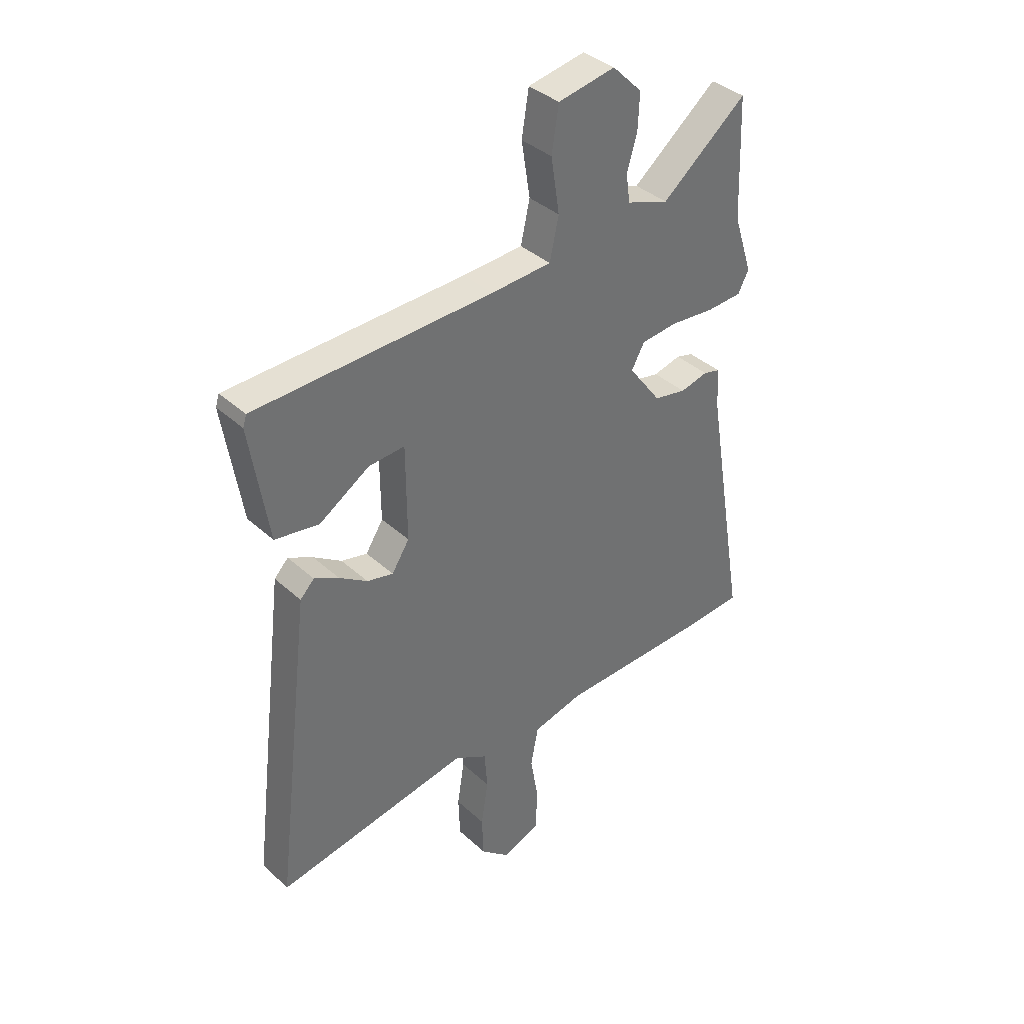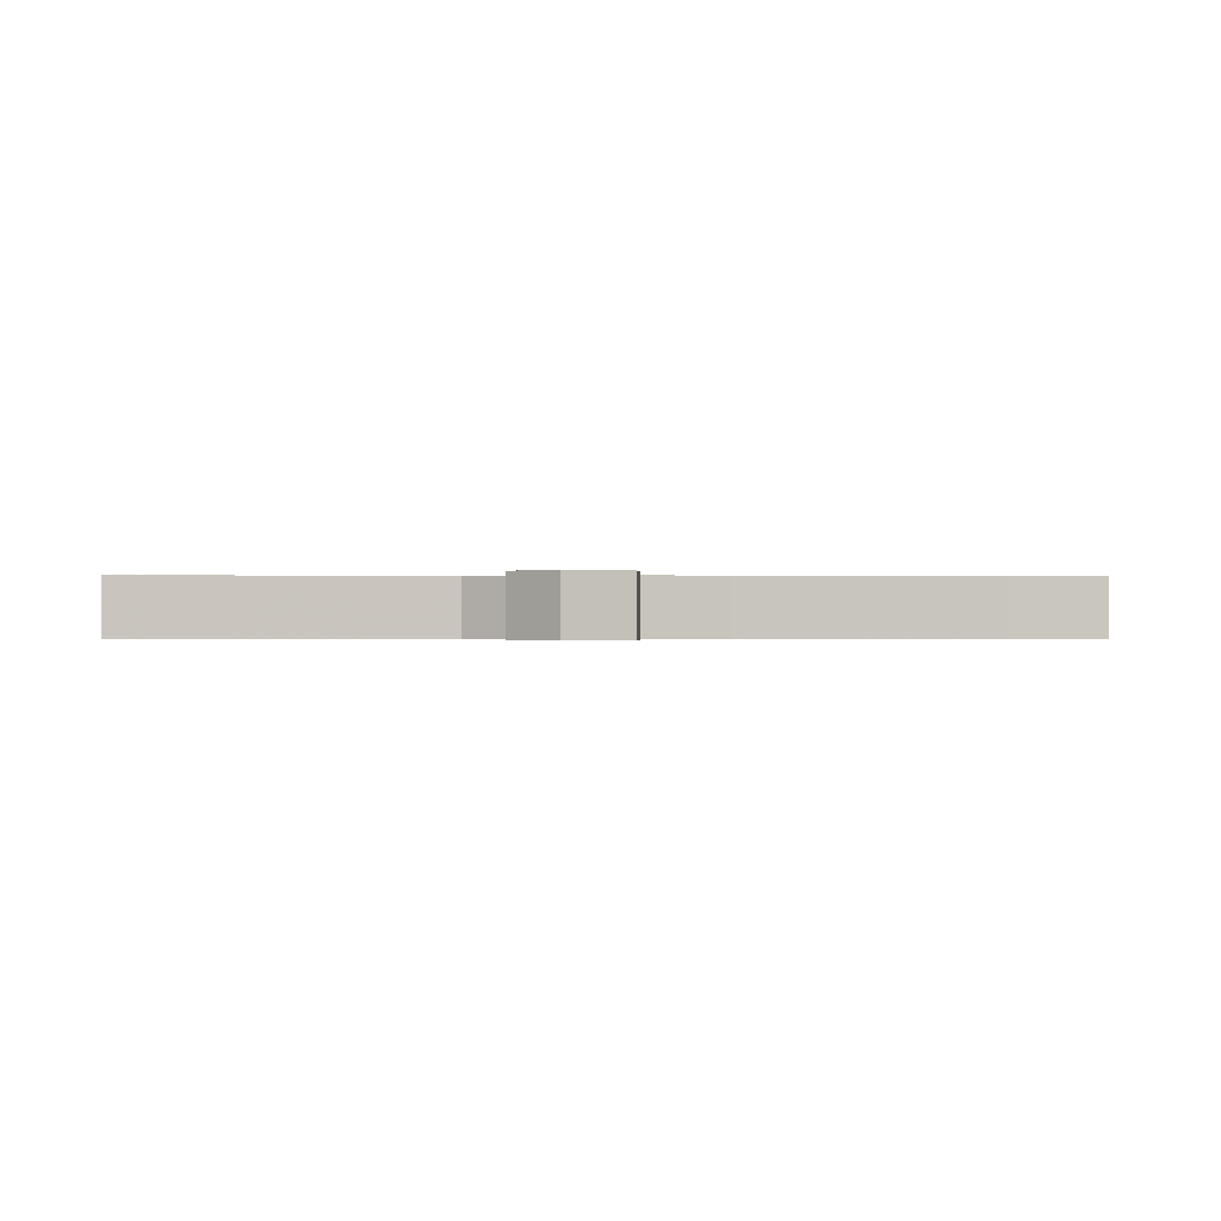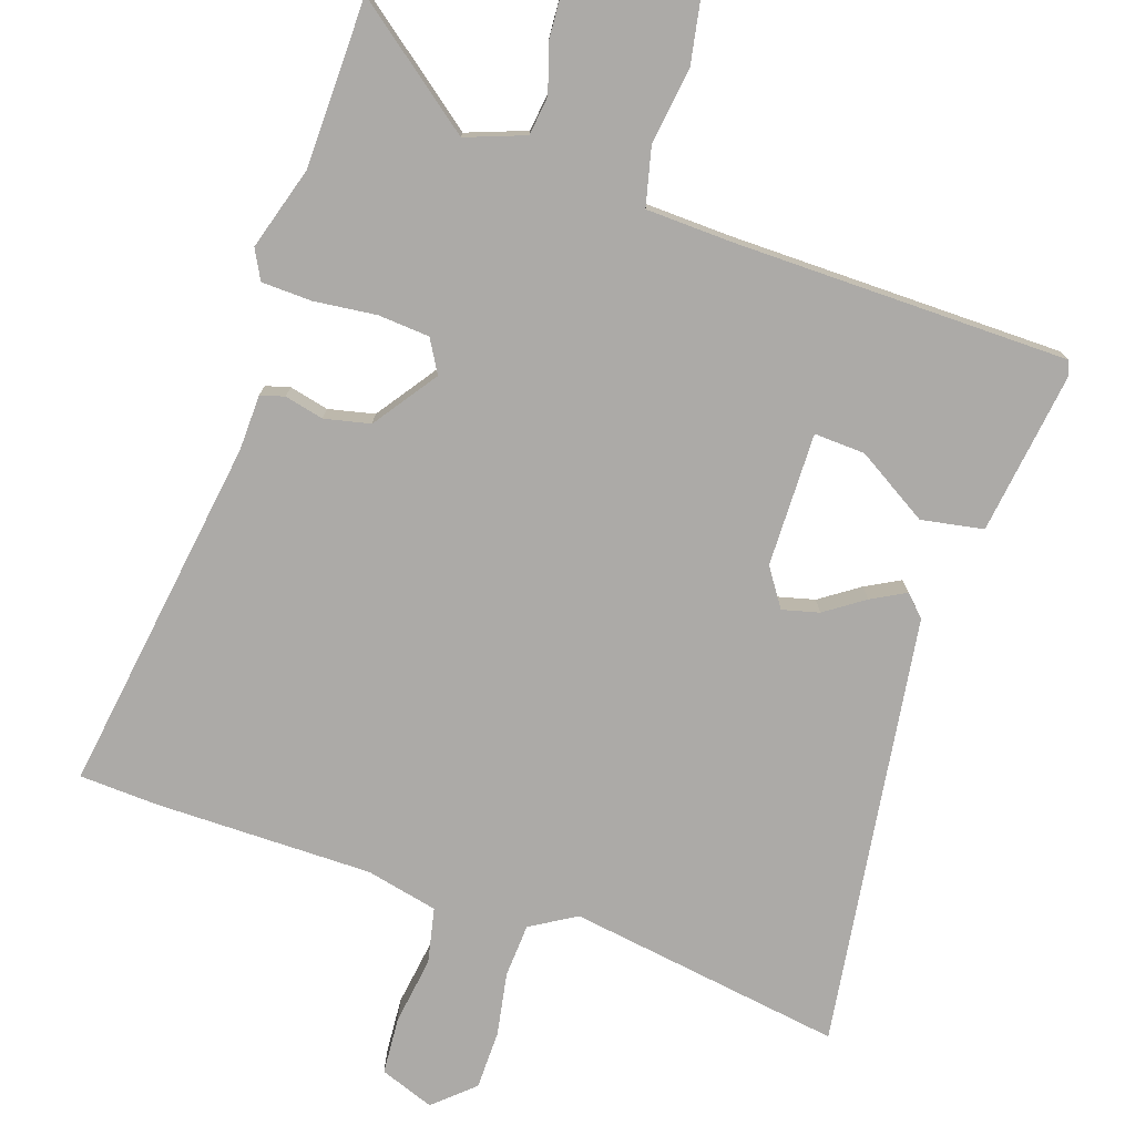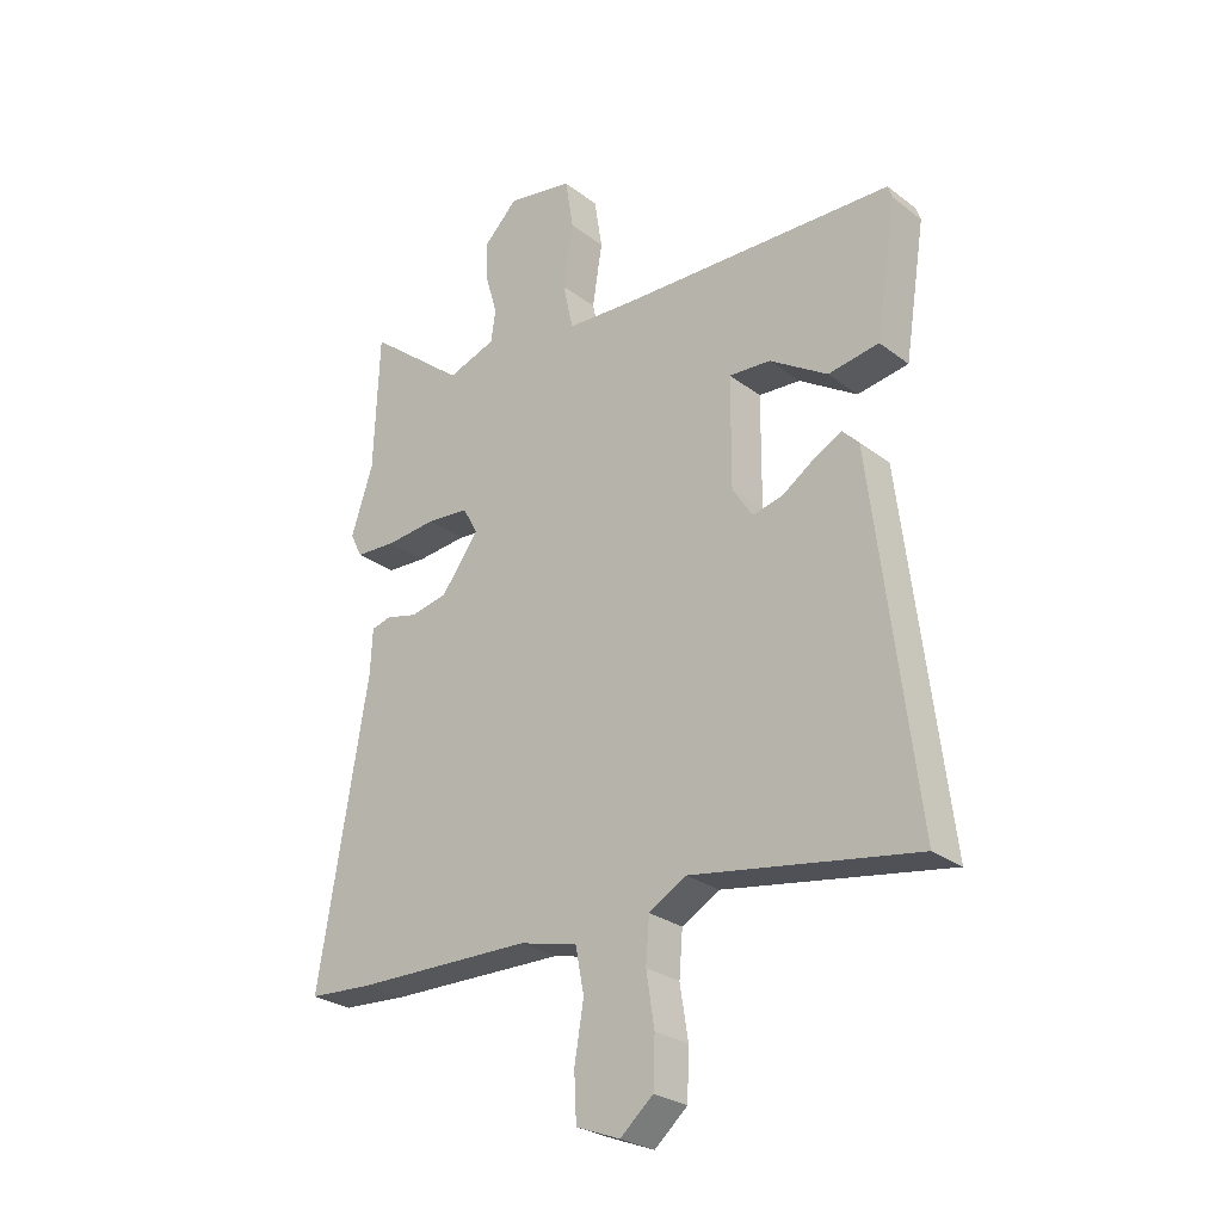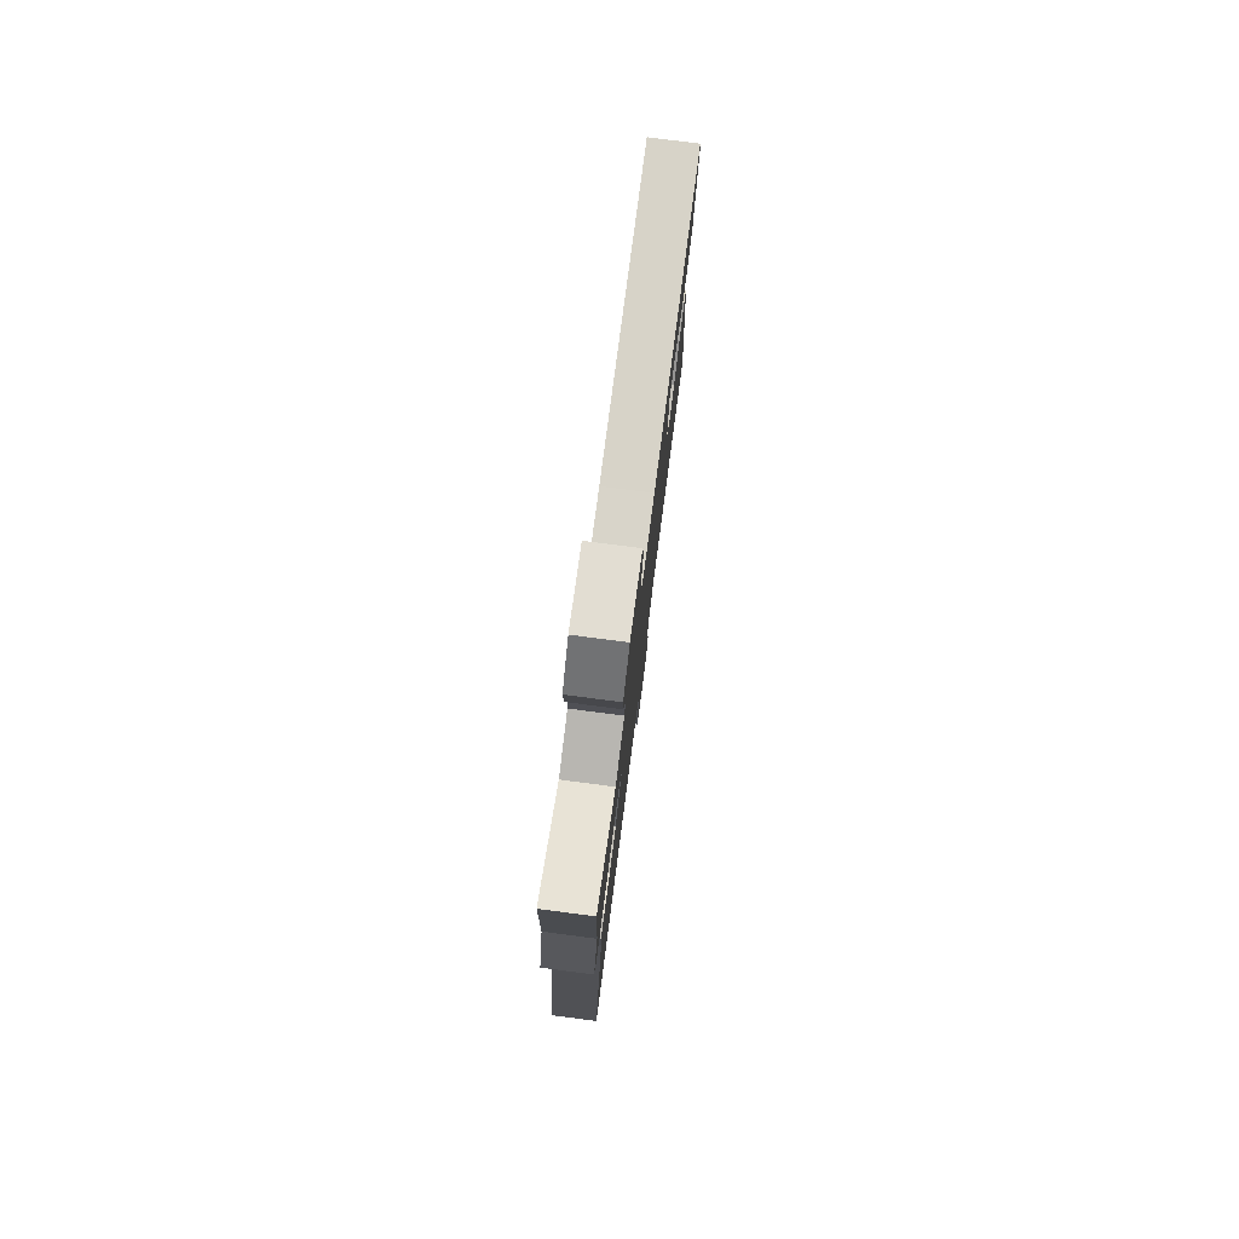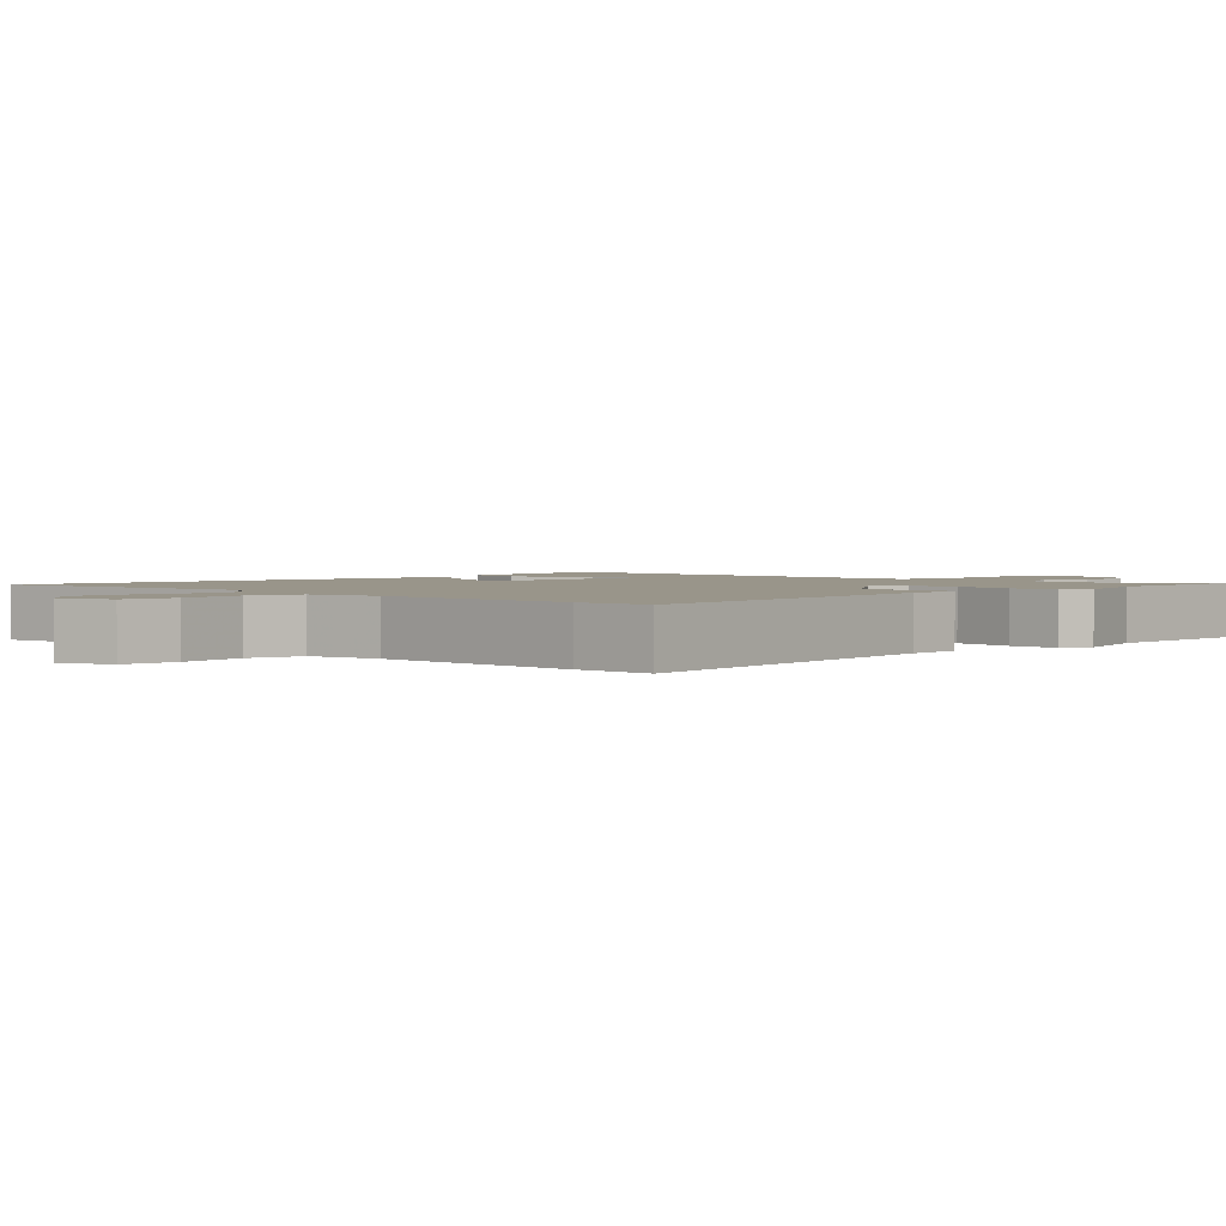
<metadata>
{"format":"obj","ext":"obj","renderer":"f3d","projection":"perspective","resolution":1024,"background":"white","views":[{"elev":37.6,"azim":139.1,"up":"+Z"},{"elev":-0.4,"azim":-179.7,"up":"+Y"},{"elev":-76.1,"azim":-17.4,"up":"+Y"},{"elev":-27.2,"azim":40.8,"up":"+Z"},{"elev":79.0,"azim":-82.6,"up":"+Z"},{"elev":2.1,"azim":-133.9,"up":"+Y"}]}
</metadata>
<code>
v 0.527 0.07 0.455
v 0.534 0.07 0.433
v 0.498 0.07 0.205
v 0.41 0.07 0.191
v 0.31 0.07 0.255
v 0.238 0.07 0.26
v 0.237 0.07 0.071
v 0.272 0.07 0.017
v 0.324 0.07 0.029
v 0.38 0.07 0.066
v 0.429 0.07 0.091
v 0.457 0.07 0.062
v 0.532 0.07 -0.552
v 0.144 0.07 -0.485
v 0.079 0.07 -0.522
v 0.073 0.07 -0.598
v 0.087 0.07 -0.688
v 0.084 0.07 -0.771
v 0.027 0.07 -0.82
v -0.049 0.07 -0.79
v -0.053 0.07 -0.709
v -0.037 0.07 -0.613
v -0.052 0.07 -0.535
v -0.153 0.07 -0.51
v -0.46 0.07 -0.503
v -0.571 0.07 -0.495
v -0.486 0.07 0.01
v -0.482 0.07 0.089
v -0.448 0.07 0.098
v -0.393 0.07 0.084
v -0.328 0.07 0.097
v -0.263 0.07 0.185
v -0.289 0.07 0.232
v -0.362 0.07 0.239
v -0.45 0.07 0.231
v -0.521 0.07 0.235
v -0.542 0.07 0.277
v -0.504 0.07 0.394
v -0.495 0.07 0.631
v -0.325 0.07 0.494
v -0.241 0.07 0.523
v -0.233 0.07 0.578
v -0.253 0.07 0.647
v -0.256 0.07 0.718
v -0.197 0.07 0.777
v -0.083 0.07 0.756
v -0.069 0.07 0.668
v -0.086 0.07 0.559
v -0.068 0.07 0.477
v 0.053 0.07 0.47
v 0.527 0 0.455
v 0.534 0 0.433
v 0.498 0 0.205
v 0.41 0 0.191
v 0.31 0 0.255
v 0.238 0 0.26
v 0.237 0 0.071
v 0.272 0 0.017
v 0.324 0 0.029
v 0.38 0 0.066
v 0.429 0 0.091
v 0.457 0 0.062
v 0.532 0 -0.552
v 0.144 0 -0.485
v 0.079 0 -0.522
v 0.073 0 -0.598
v 0.087 0 -0.688
v 0.084 0 -0.771
v 0.027 0 -0.82
v -0.049 0 -0.79
v -0.053 0 -0.709
v -0.037 0 -0.613
v -0.052 0 -0.535
v -0.153 0 -0.51
v -0.46 0 -0.503
v -0.571 0 -0.495
v -0.486 0 0.01
v -0.482 0 0.089
v -0.448 0 0.098
v -0.393 0 0.084
v -0.328 0 0.097
v -0.263 0 0.185
v -0.289 0 0.232
v -0.362 0 0.239
v -0.45 0 0.231
v -0.521 0 0.235
v -0.542 0 0.277
v -0.504 0 0.394
v -0.495 0 0.631
v -0.325 0 0.494
v -0.241 0 0.523
v -0.233 0 0.578
v -0.253 0 0.647
v -0.256 0 0.718
v -0.197 0 0.777
v -0.083 0 0.756
v -0.069 0 0.668
v -0.086 0 0.559
v -0.068 0 0.477
v 0.053 0 0.47
f 46 47 48
f 45 46 48
f 44 45 48
f 43 44 48
f 42 43 48
f 41 42 48 49
f 40 41 49
f 38 39 40
f 38 40 49
f 37 38 49
f 36 37 49
f 35 36 49
f 34 35 49
f 33 34 49 50
f 27 28 29 30
f 27 30 31
f 26 27 31
f 25 26 31
f 24 25 31
f 23 24 31 32
f 20 21 22
f 19 20 22
f 18 19 22
f 17 18 22
f 16 17 22
f 15 16 22 23
f 14 15 23 32
f 12 13 14
f 11 12 14
f 10 11 14
f 9 10 14
f 8 9 14
f 14 32 33
f 8 14 33
f 7 8 33
f 3 4 5
f 2 3 5
f 1 2 5
f 50 1 5
f 50 5 6
f 6 7 33 50
f 98 97 96
f 98 96 95
f 98 95 94
f 98 94 93
f 98 93 92
f 99 98 92 91
f 99 91 90
f 90 89 88
f 99 90 88
f 99 88 87
f 99 87 86
f 99 86 85
f 99 85 84
f 100 99 84 83
f 80 79 78 77
f 81 80 77
f 81 77 76
f 81 76 75
f 81 75 74
f 82 81 74 73
f 72 71 70
f 72 70 69
f 72 69 68
f 72 68 67
f 72 67 66
f 73 72 66 65
f 82 73 65 64
f 64 63 62
f 64 62 61
f 64 61 60
f 64 60 59
f 64 59 58
f 83 82 64
f 83 64 58
f 83 58 57
f 55 54 53
f 55 53 52
f 55 52 51
f 55 51 100
f 56 55 100
f 100 83 57 56
f 1 51 52 2
f 2 52 53 3
f 3 53 54 4
f 4 54 55 5
f 5 55 56 6
f 6 56 57 7
f 7 57 58 8
f 8 58 59 9
f 9 59 60 10
f 10 60 61 11
f 11 61 62 12
f 12 62 63 13
f 13 63 64 14
f 14 64 65 15
f 15 65 66 16
f 16 66 67 17
f 17 67 68 18
f 18 68 69 19
f 19 69 70 20
f 20 70 71 21
f 21 71 72 22
f 22 72 73 23
f 23 73 74 24
f 24 74 75 25
f 25 75 76 26
f 26 76 77 27
f 27 77 78 28
f 28 78 79 29
f 29 79 80 30
f 30 80 81 31
f 31 81 82 32
f 32 82 83 33
f 33 83 84 34
f 34 84 85 35
f 35 85 86 36
f 36 86 87 37
f 37 87 88 38
f 38 88 89 39
f 39 89 90 40
f 40 90 91 41
f 41 91 92 42
f 42 92 93 43
f 43 93 94 44
f 44 94 95 45
f 45 95 96 46
f 46 96 97 47
f 47 97 98 48
f 48 98 99 49
f 49 99 100 50
f 50 100 51 1

</code>
